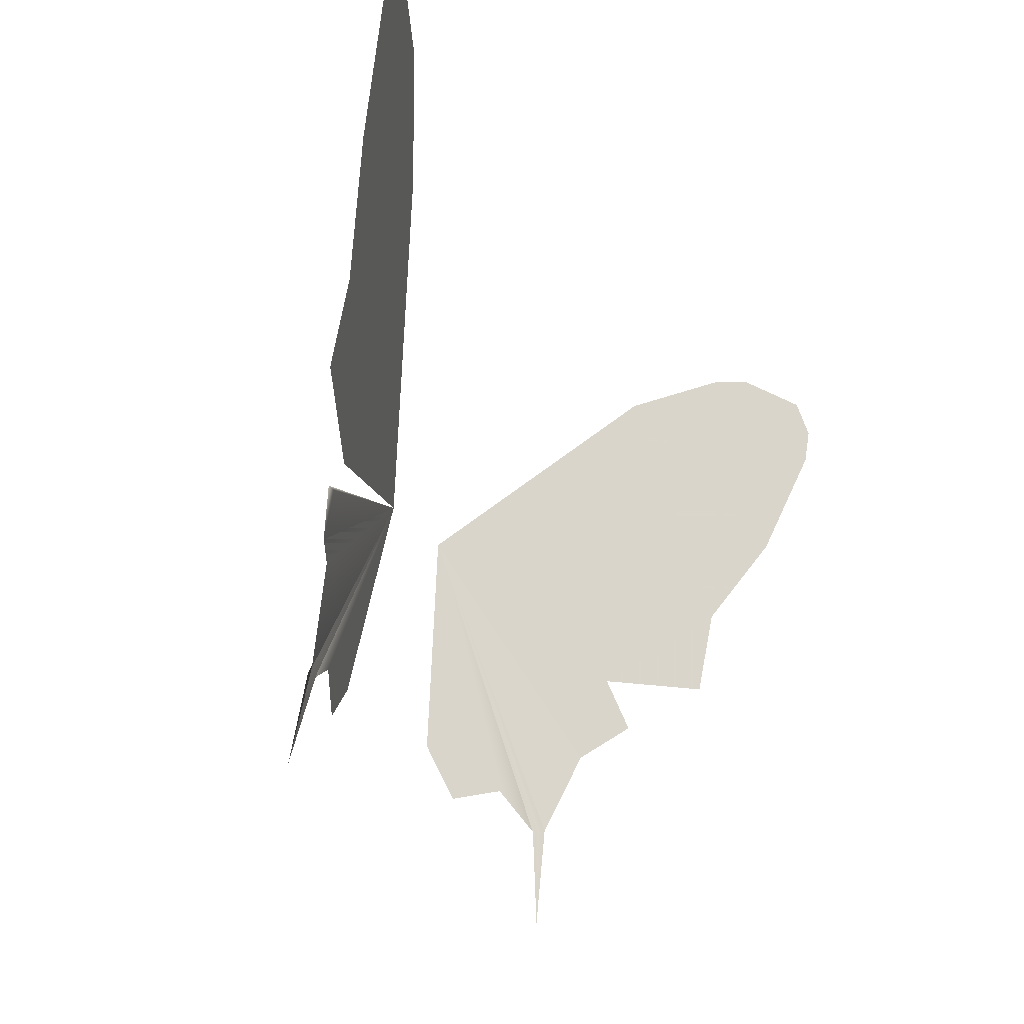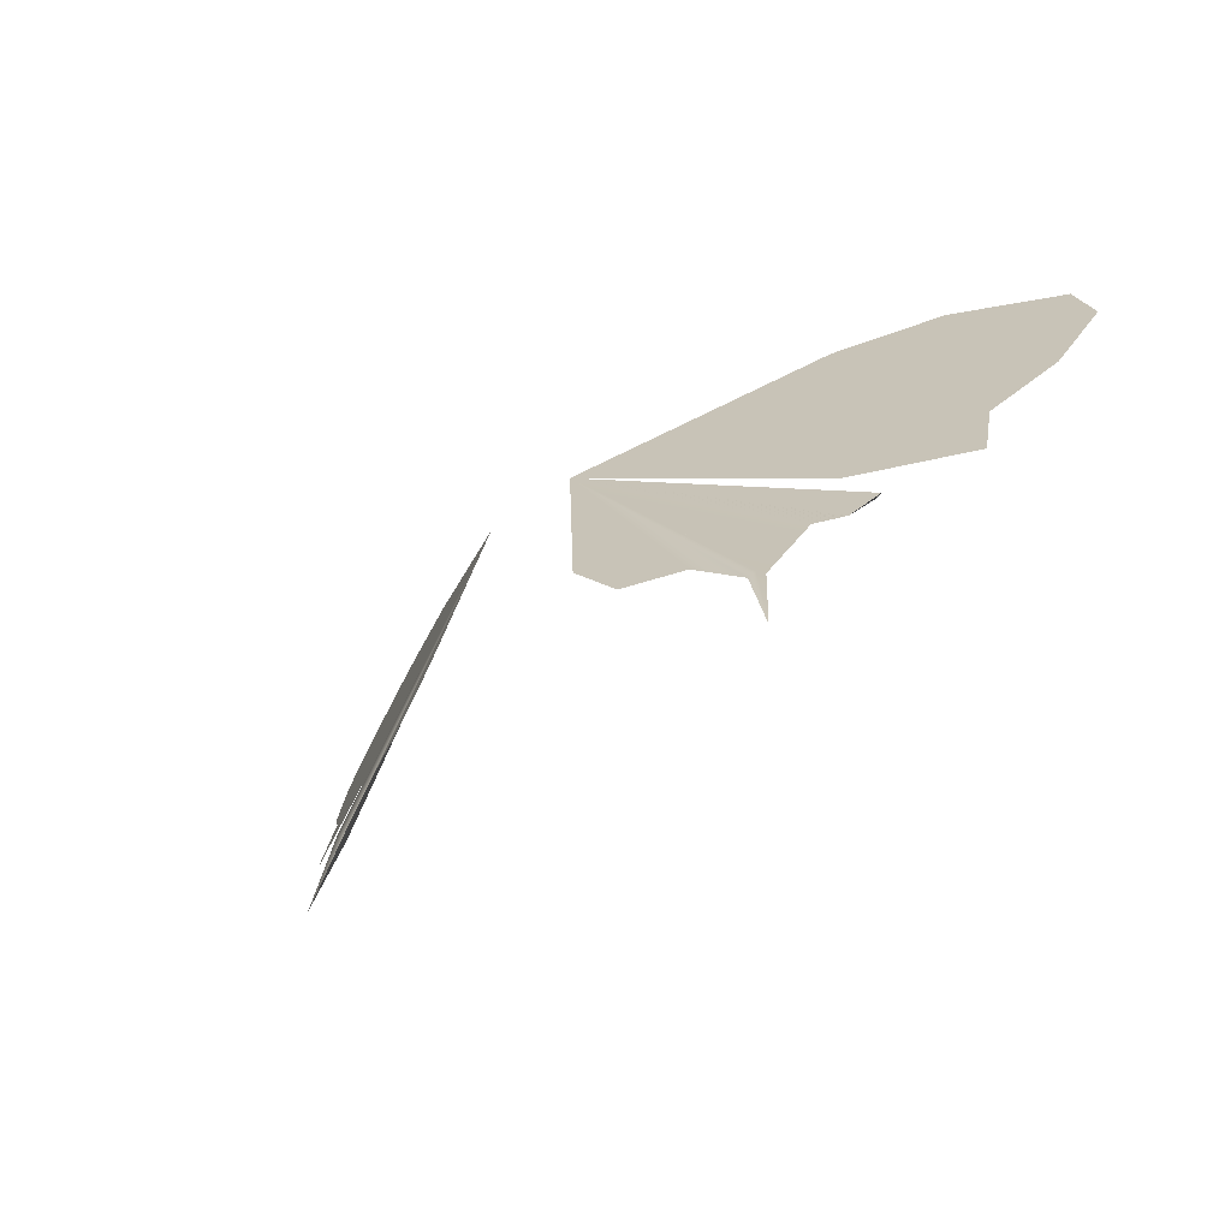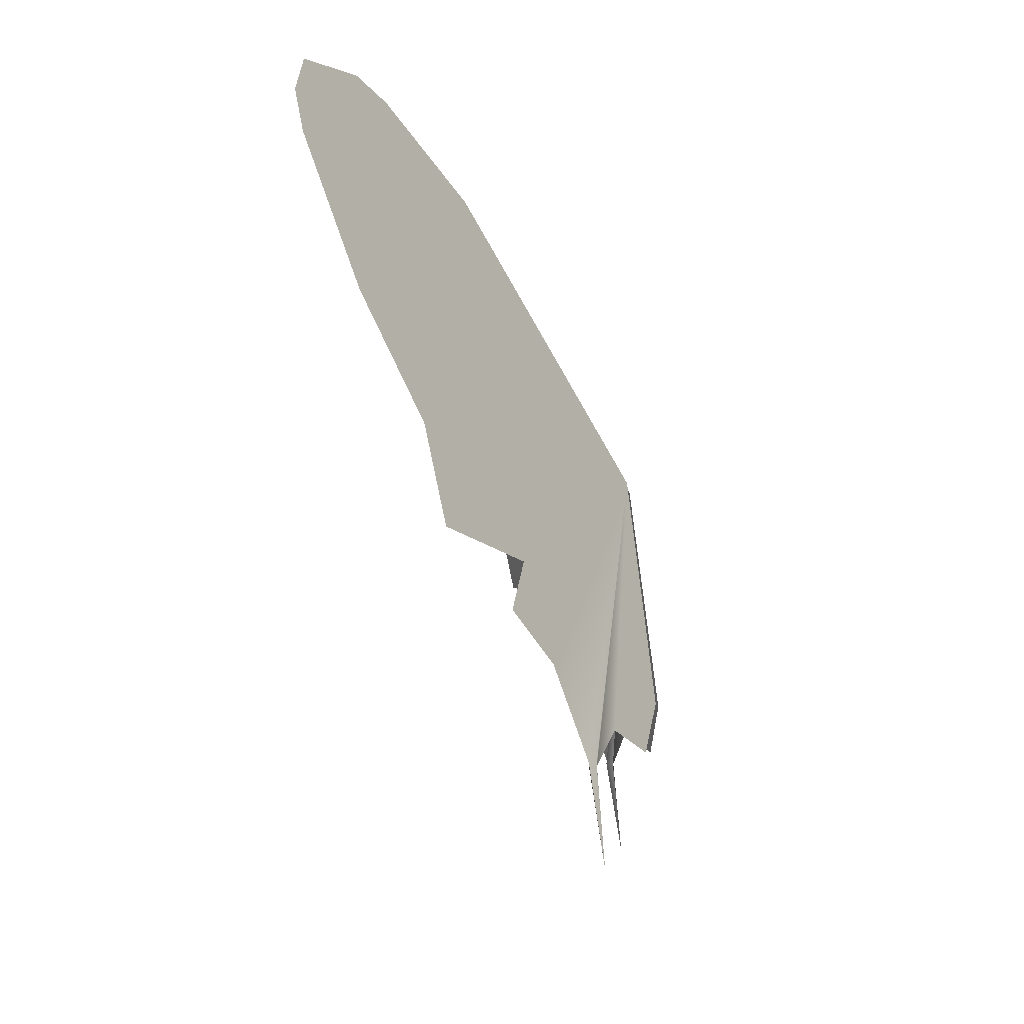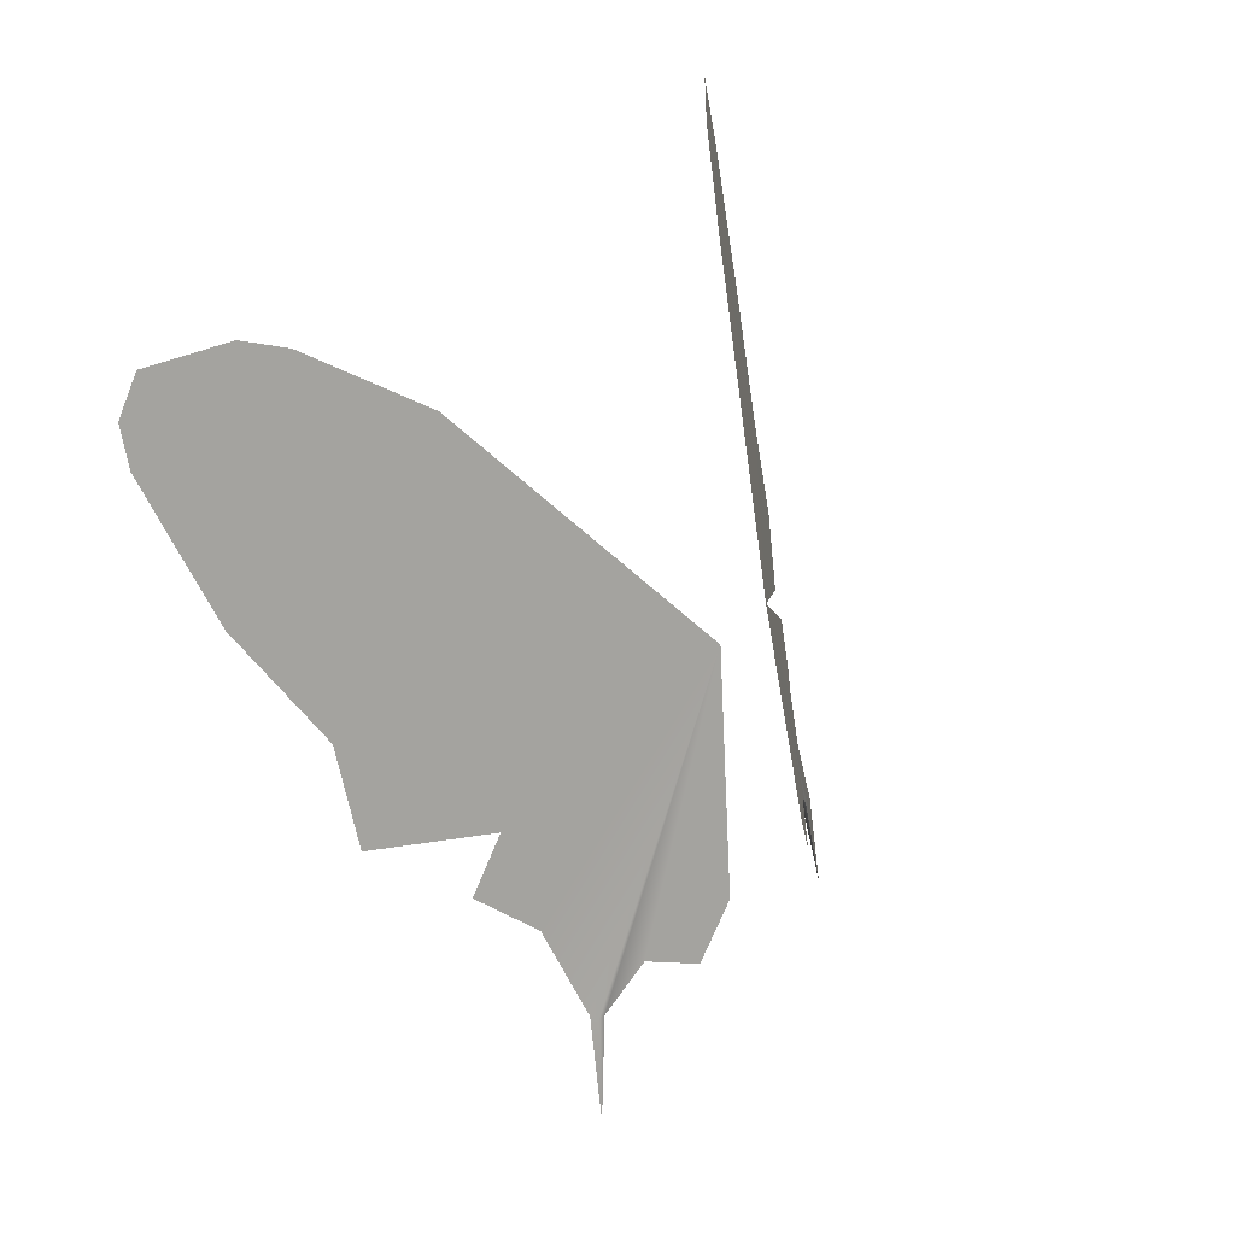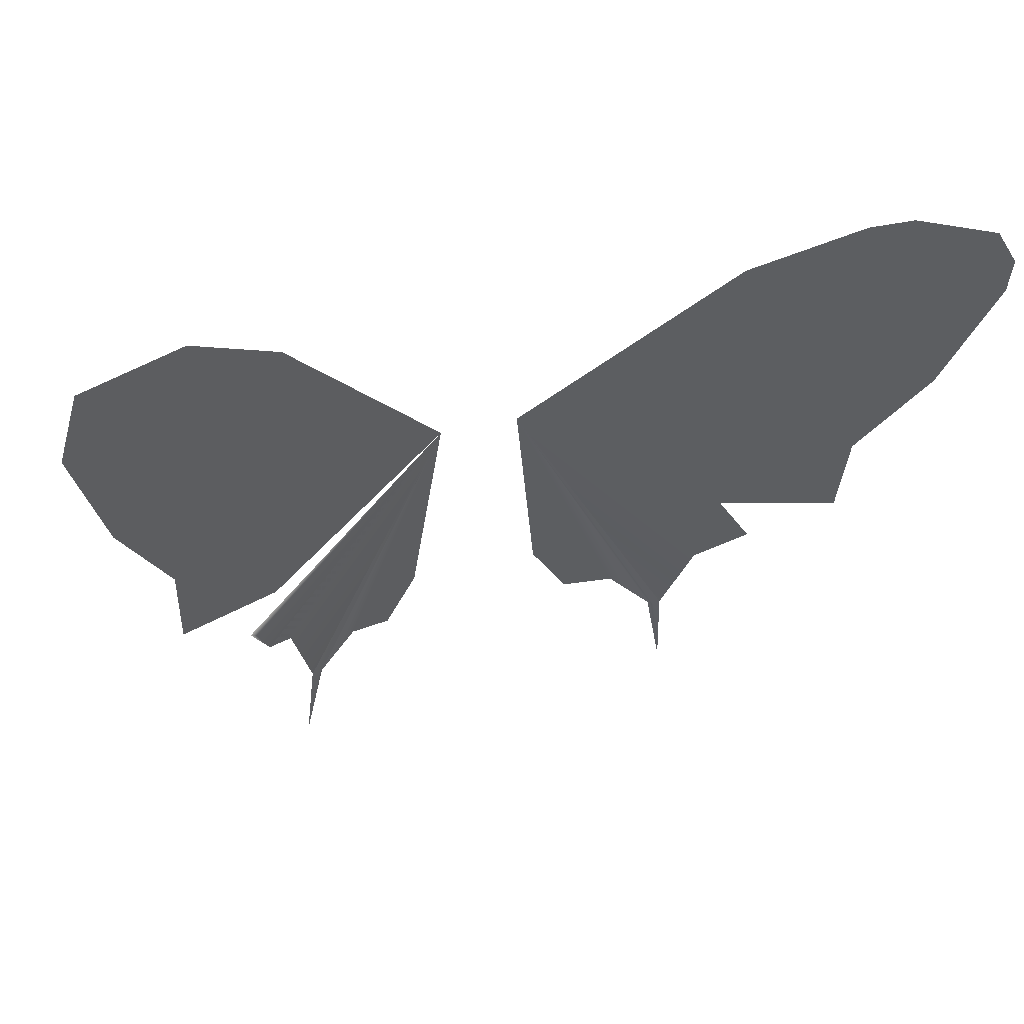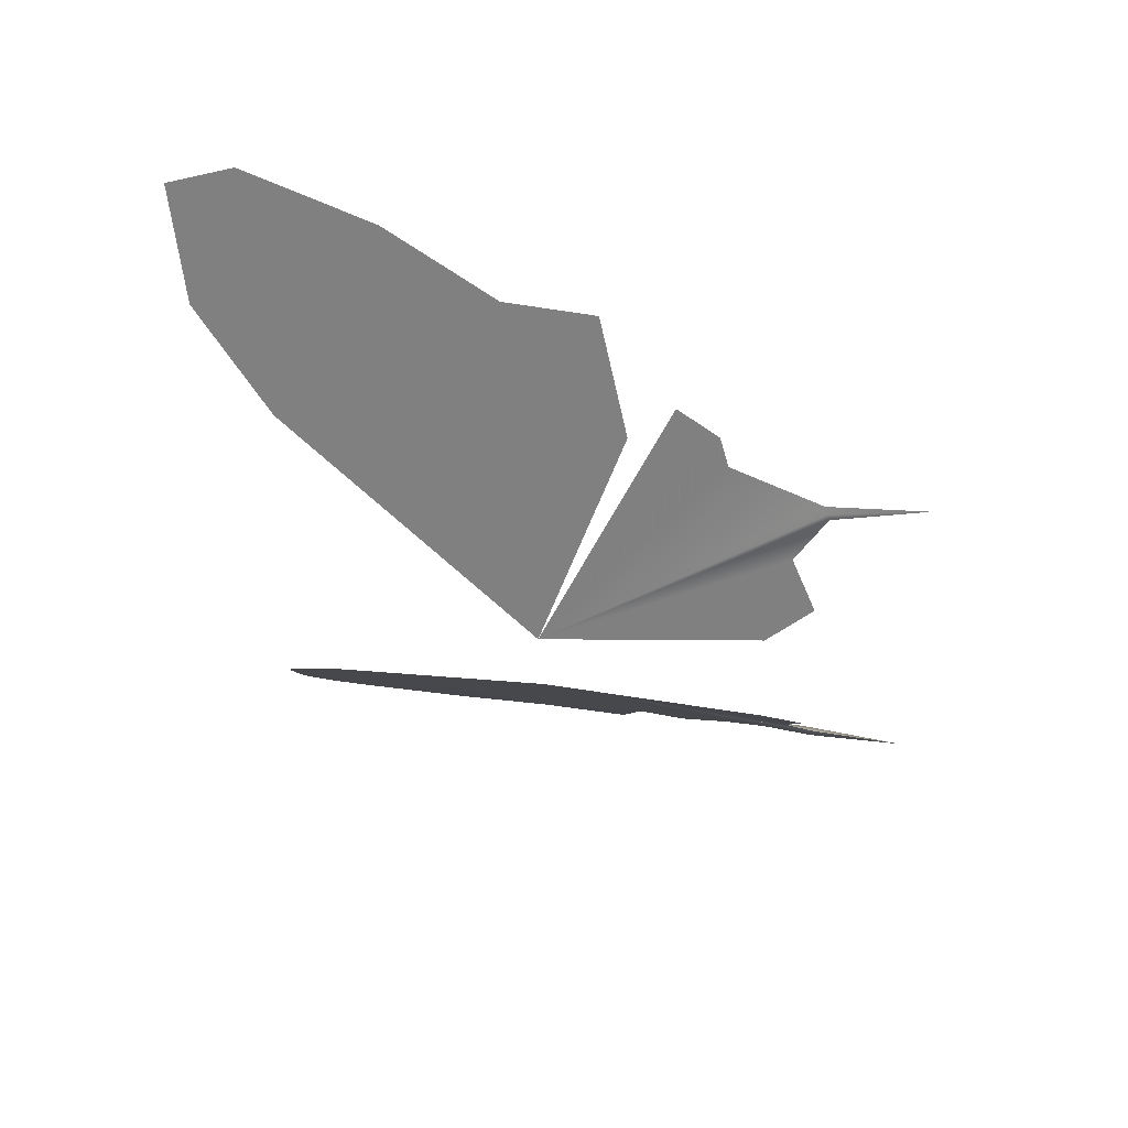
<metadata>
{"format":"obj","ext":"obj","renderer":"f3d","projection":"perspective","resolution":1024,"background":"white","views":[{"elev":-33.6,"azim":122.1,"up":"+Z"},{"elev":-58.4,"azim":36.9,"up":"+Z"},{"elev":-6.3,"azim":-85.2,"up":"+Z"},{"elev":27.0,"azim":-60.9,"up":"+Z"},{"elev":40.0,"azim":163.0,"up":"+Z"},{"elev":-35.1,"azim":93.1,"up":"+Y"}]}
</metadata>
<code>
g Wing_Butterfly_LOD2
v 0.7394 1.127 -1.297
v 1.057 1.306 -1.232
v 1.066 1.363 -0.9591
v 0.1262 0.8622 -1.008
v 0.6875 1.297 -0.2726
v 1.231 1.512 -0.6353
v 0.9685 1.484 -0.06303
v 1.341 1.644 -0.2448
v 1.283 1.654 -0.03616
v 1.341 1.644 -0.2448
v 0.9685 1.484 -0.06303
v 1.283 1.654 -0.03616
v 1.231 1.512 -0.6353
v 0.6875 1.297 -0.2726
v 1.066 1.363 -0.9591
v 0.1262 0.8622 -1.008
v 0.7394 1.127 -1.297
v 1.057 1.306 -1.232
v 0.815 1.154 -1.44
v 0.8344 1.15 -1.436
v 0.1262 0.8622 -1.008
v 0.7696 1.093 -1.557
v 0.693 1.049 -1.578
v 0.6154 0.9573 -1.845
v 0.593 0.9582 -1.854
v 0.5794 0.9362 -1.857
v 0.6365 0.9123 -2.137
v 0.4556 0.891 -1.755
v 0.3173 0.8067 -1.818
v 0.2111 0.7786 -1.675
v 0.8344 1.15 -1.436
v 0.7696 1.093 -1.557
v 0.1262 0.8622 -1.008
v 0.693 1.049 -1.578
v 0.6154 0.9573 -1.845
v 0.6045 0.9363 -1.85
v 0.5794 0.9362 -1.857
v 0.4556 0.891 -1.755
v 0.6365 0.9123 -2.137
v 0.3173 0.8067 -1.818
v 0.2111 0.7786 -1.675
v -1.283 1.654 -0.03616
v -1.341 1.666 -0.1337
v -1.076 1.549 -0.01944
v -1.341 1.644 -0.2448
v -0.9685 1.484 -0.06303
v -1.231 1.512 -0.6353
v -0.6875 1.297 -0.2726
v -1.066 1.363 -0.9591
v -0.1262 0.8622 -1.008
v -0.7394 1.127 -1.297
v -1.057 1.306 -1.232
v -0.7394 1.127 -1.297
v -1.057 1.306 -1.232
v -1.066 1.363 -0.9591
v -0.1262 0.8622 -1.008
v -0.6875 1.297 -0.2726
v -1.231 1.512 -0.6353
v -0.9685 1.484 -0.06303
v -1.341 1.644 -0.2448
v -1.076 1.549 -0.01944
v -1.341 1.666 -0.1337
v -1.283 1.654 -0.03616
v -0.1262 0.8622 -1.008
v -0.8344 1.15 -1.436
v -0.693 1.049 -1.578
v -0.6154 0.9573 -1.845
v -0.593 0.9582 -1.854
v -0.5794 0.9362 -1.857
v -0.4556 0.891 -1.755
v -0.7394 1.127 -1.297
v -0.6365 0.9123 -2.137
v -0.3173 0.8067 -1.818
v -0.2111 0.7786 -1.675
v -0.8344 1.15 -1.436
v -0.7394 1.127 -1.297
v -0.1262 0.8622 -1.008
v -0.693 1.049 -1.578
v -0.6154 0.9573 -1.845
v -0.6045 0.9363 -1.85
v -0.5794 0.9362 -1.857
v -0.6365 0.9123 -2.137
v -0.4556 0.891 -1.755
v -0.3173 0.8067 -1.818
v -0.2111 0.7786 -1.675
g Wing_Butterfly_LOD2_0
f 3 2 1
f 4 3 1
f 5 3 4
f 5 6 3
f 6 5 7
f 6 7 8
f 8 7 9
f 12 11 10
f 13 10 11
f 13 11 14
f 15 13 14
f 15 14 16
f 16 17 15
f 17 18 15
f 21 20 19
f 22 19 20
f 22 21 19
f 23 21 22
f 24 21 23
f 25 21 24
f 26 21 25
f 25 27 26
f 24 27 25
f 26 28 21
f 28 29 21
f 21 29 30
f 33 32 31
f 34 32 33
f 33 35 34
f 33 36 35
f 33 37 36
f 38 37 33
f 39 36 37
f 39 35 36
f 40 38 33
f 40 33 41
f 44 43 42
f 44 45 43
f 44 46 45
f 47 45 46
f 47 46 48
f 49 47 48
f 49 48 50
f 51 49 50
f 51 52 49
f 55 54 53
f 56 55 53
f 57 55 56
f 57 58 55
f 59 58 57
f 59 60 58
f 61 60 59
f 61 62 60
f 63 62 61
f 66 65 64
f 64 67 66
f 64 68 67
f 64 69 68
f 70 69 64
f 71 64 65
f 68 69 72
f 72 67 68
f 70 64 73
f 73 64 74
f 77 76 75
f 75 78 77
f 79 77 78
f 80 77 79
f 81 77 80
f 81 80 82
f 79 82 80
f 81 83 77
f 83 84 77
f 77 84 85

</code>
